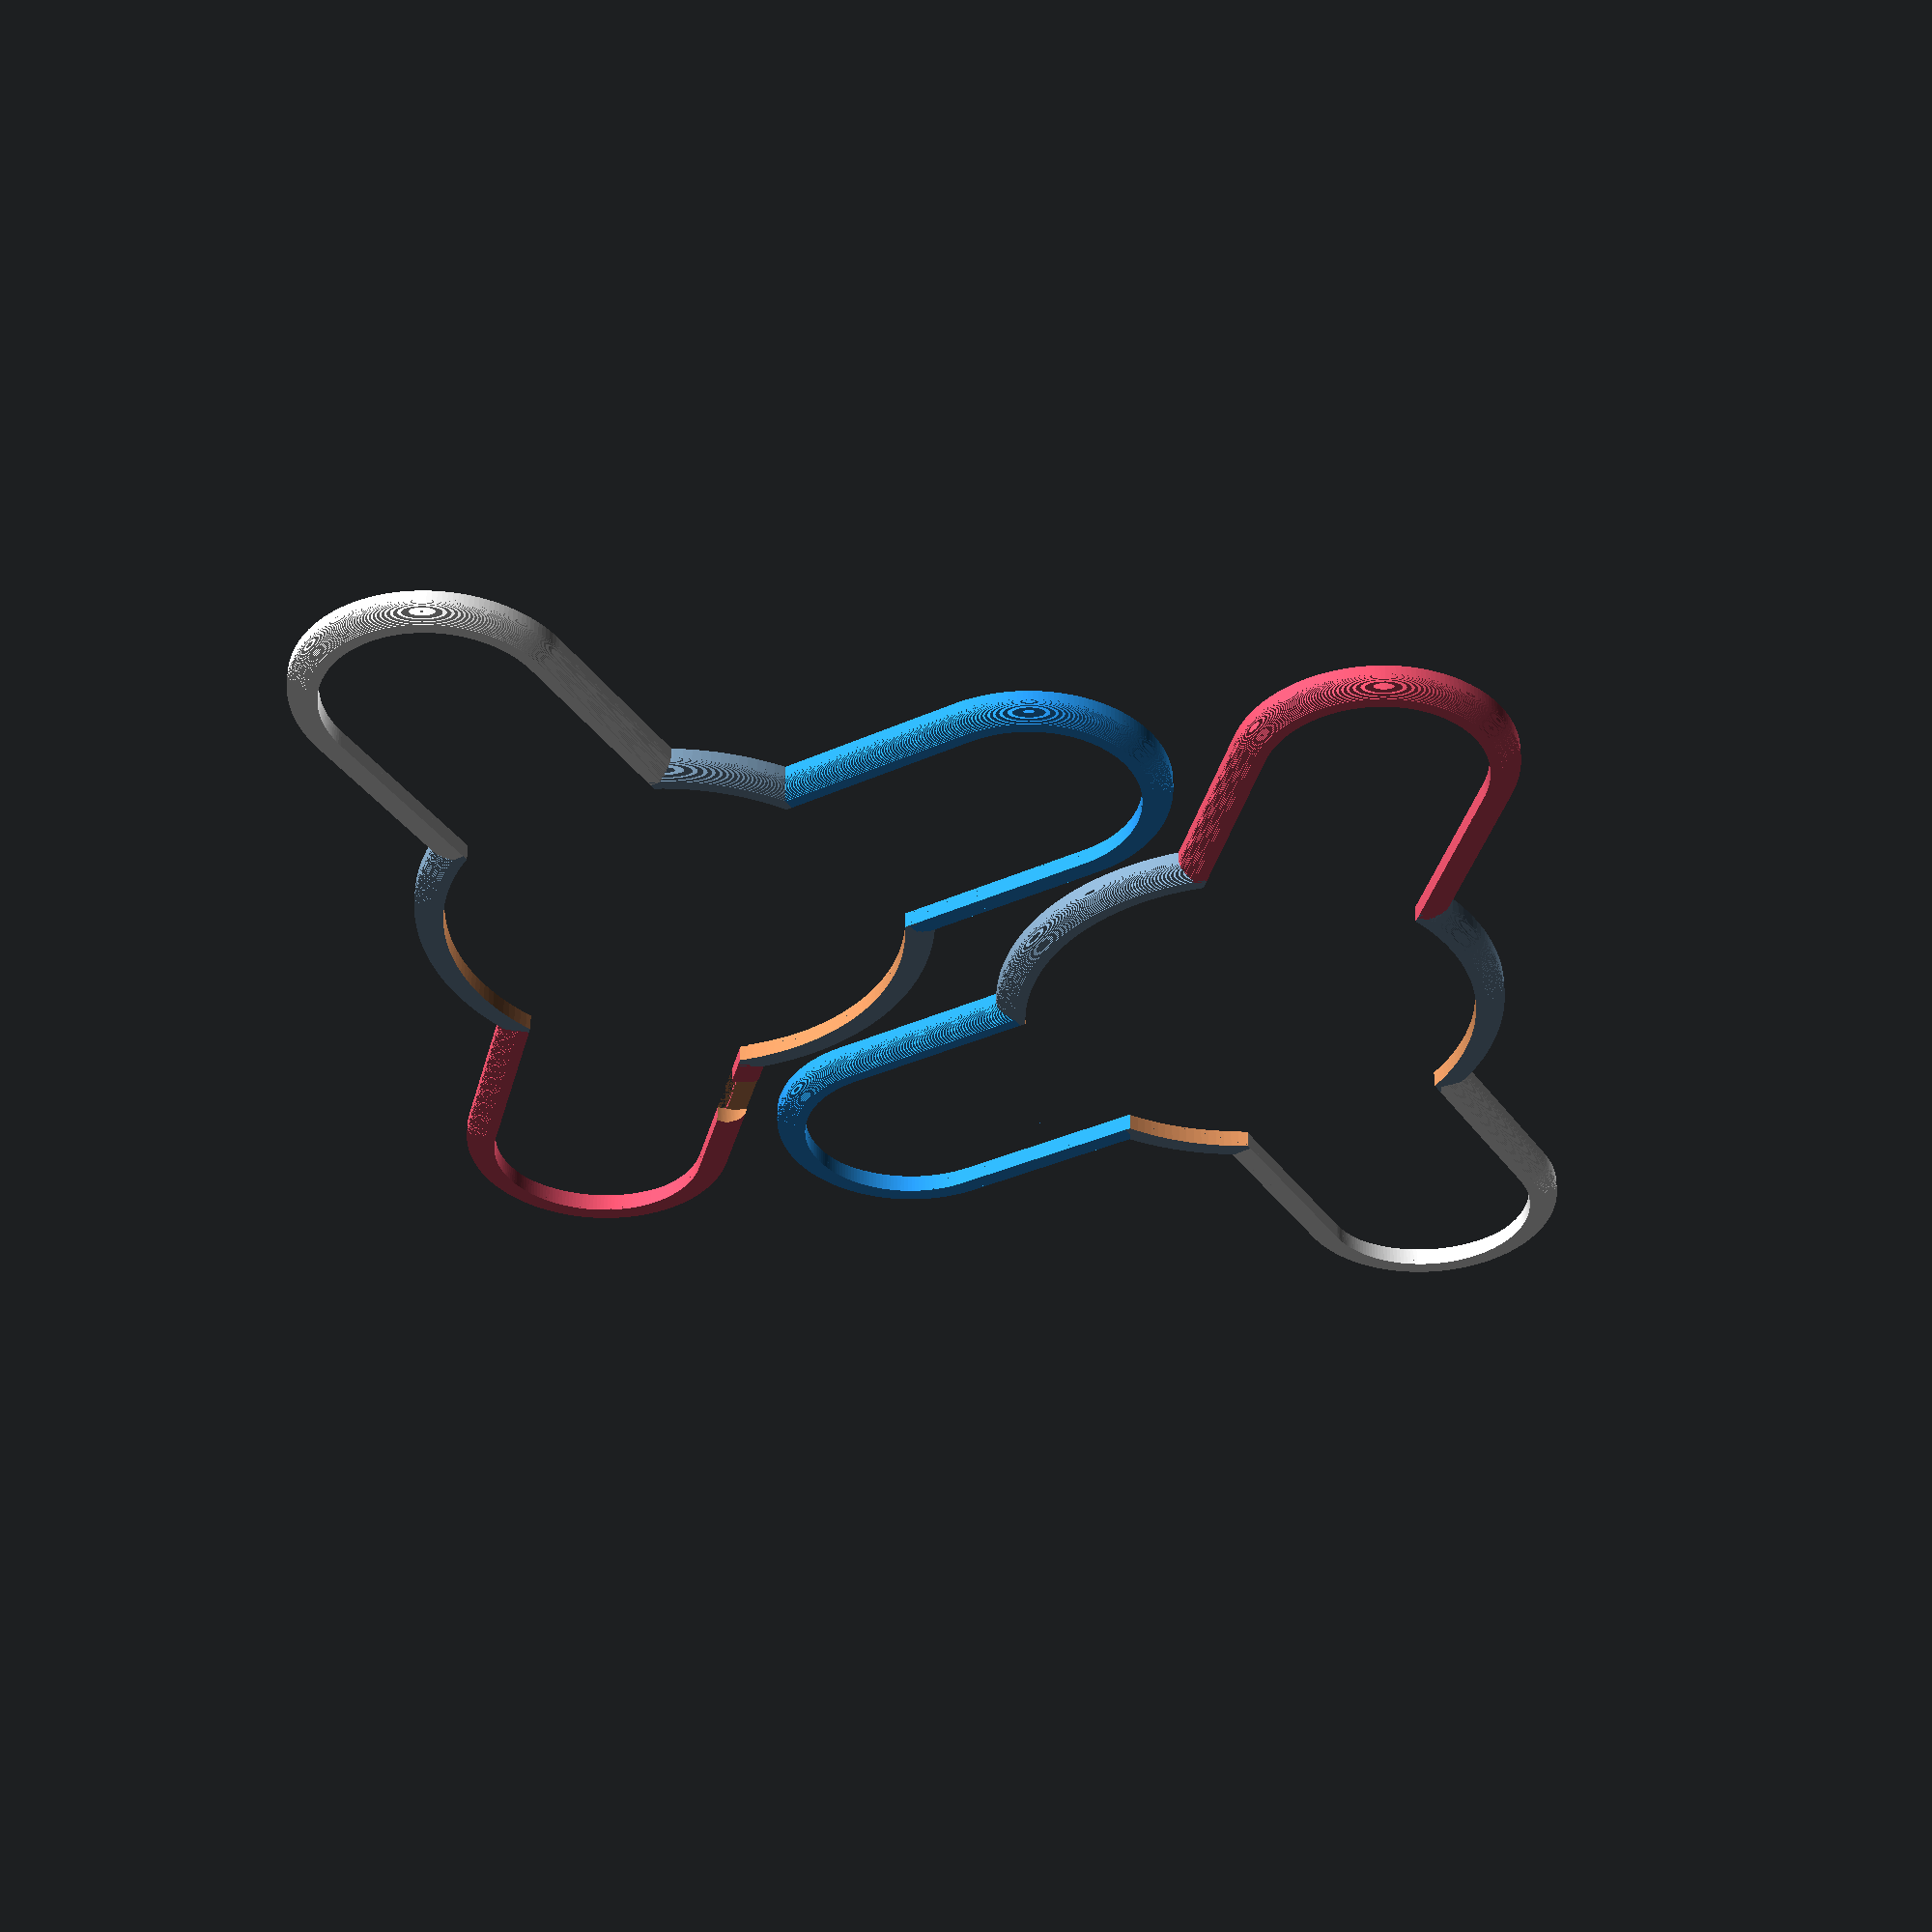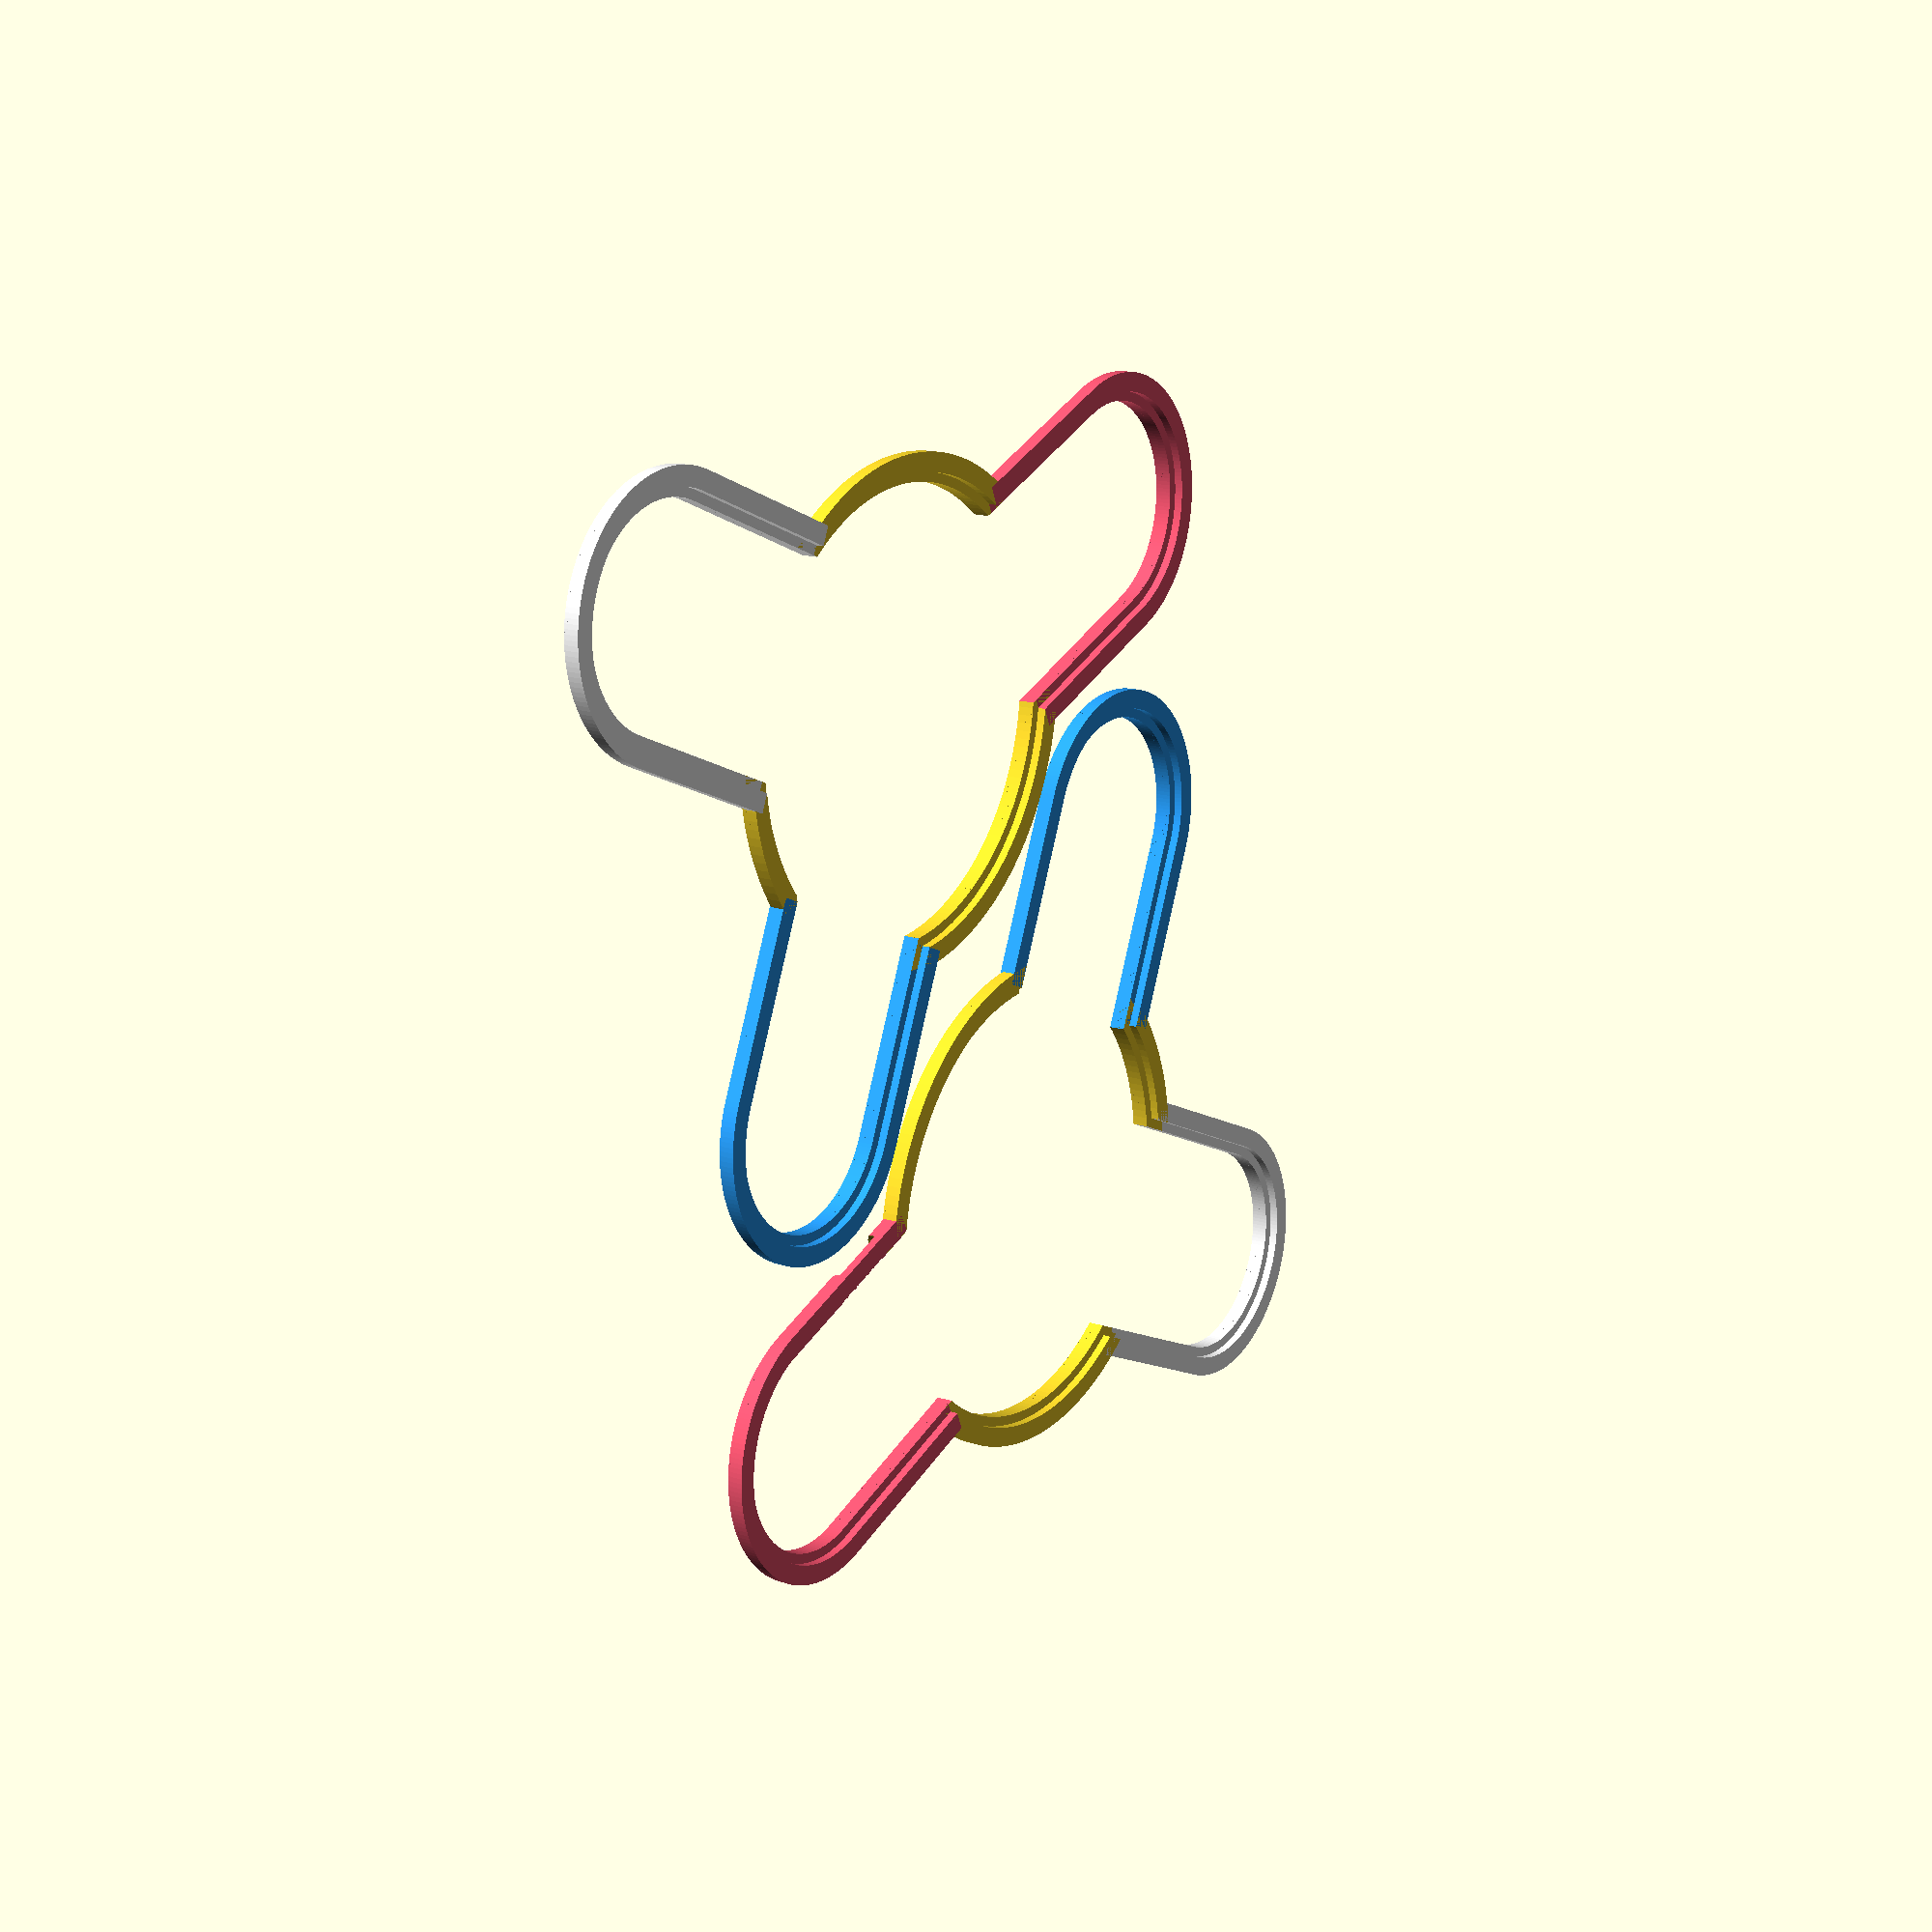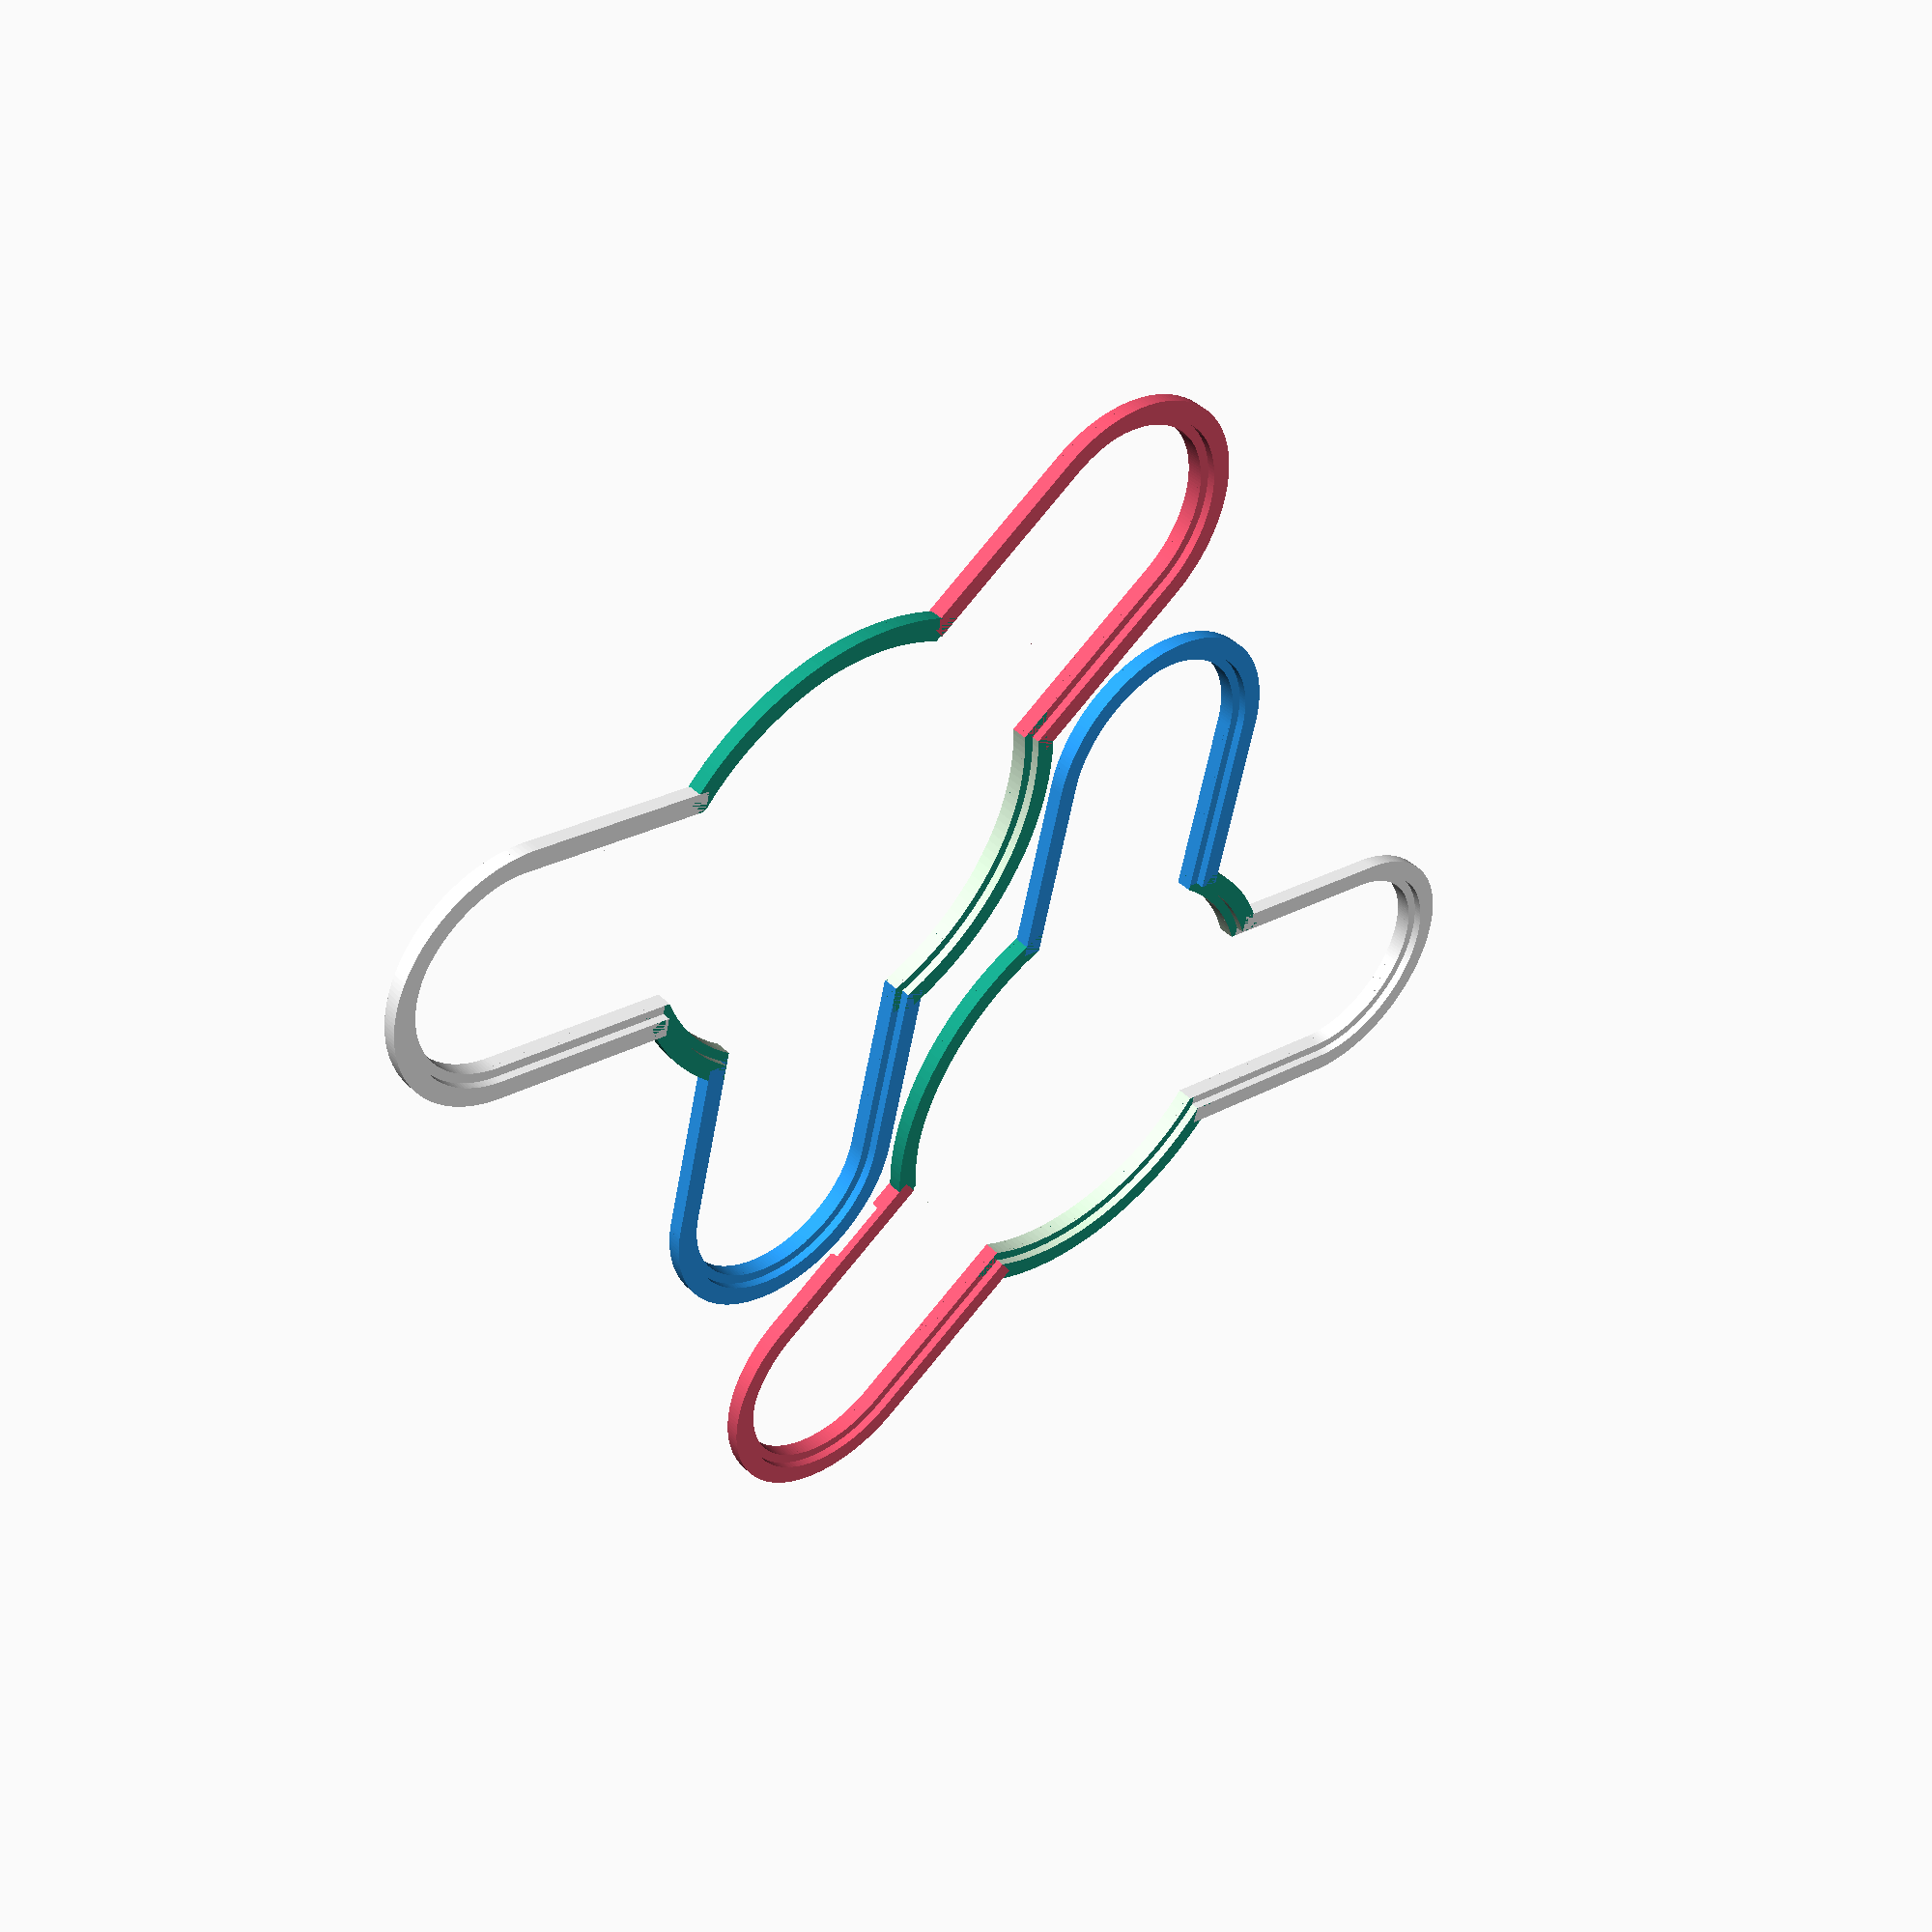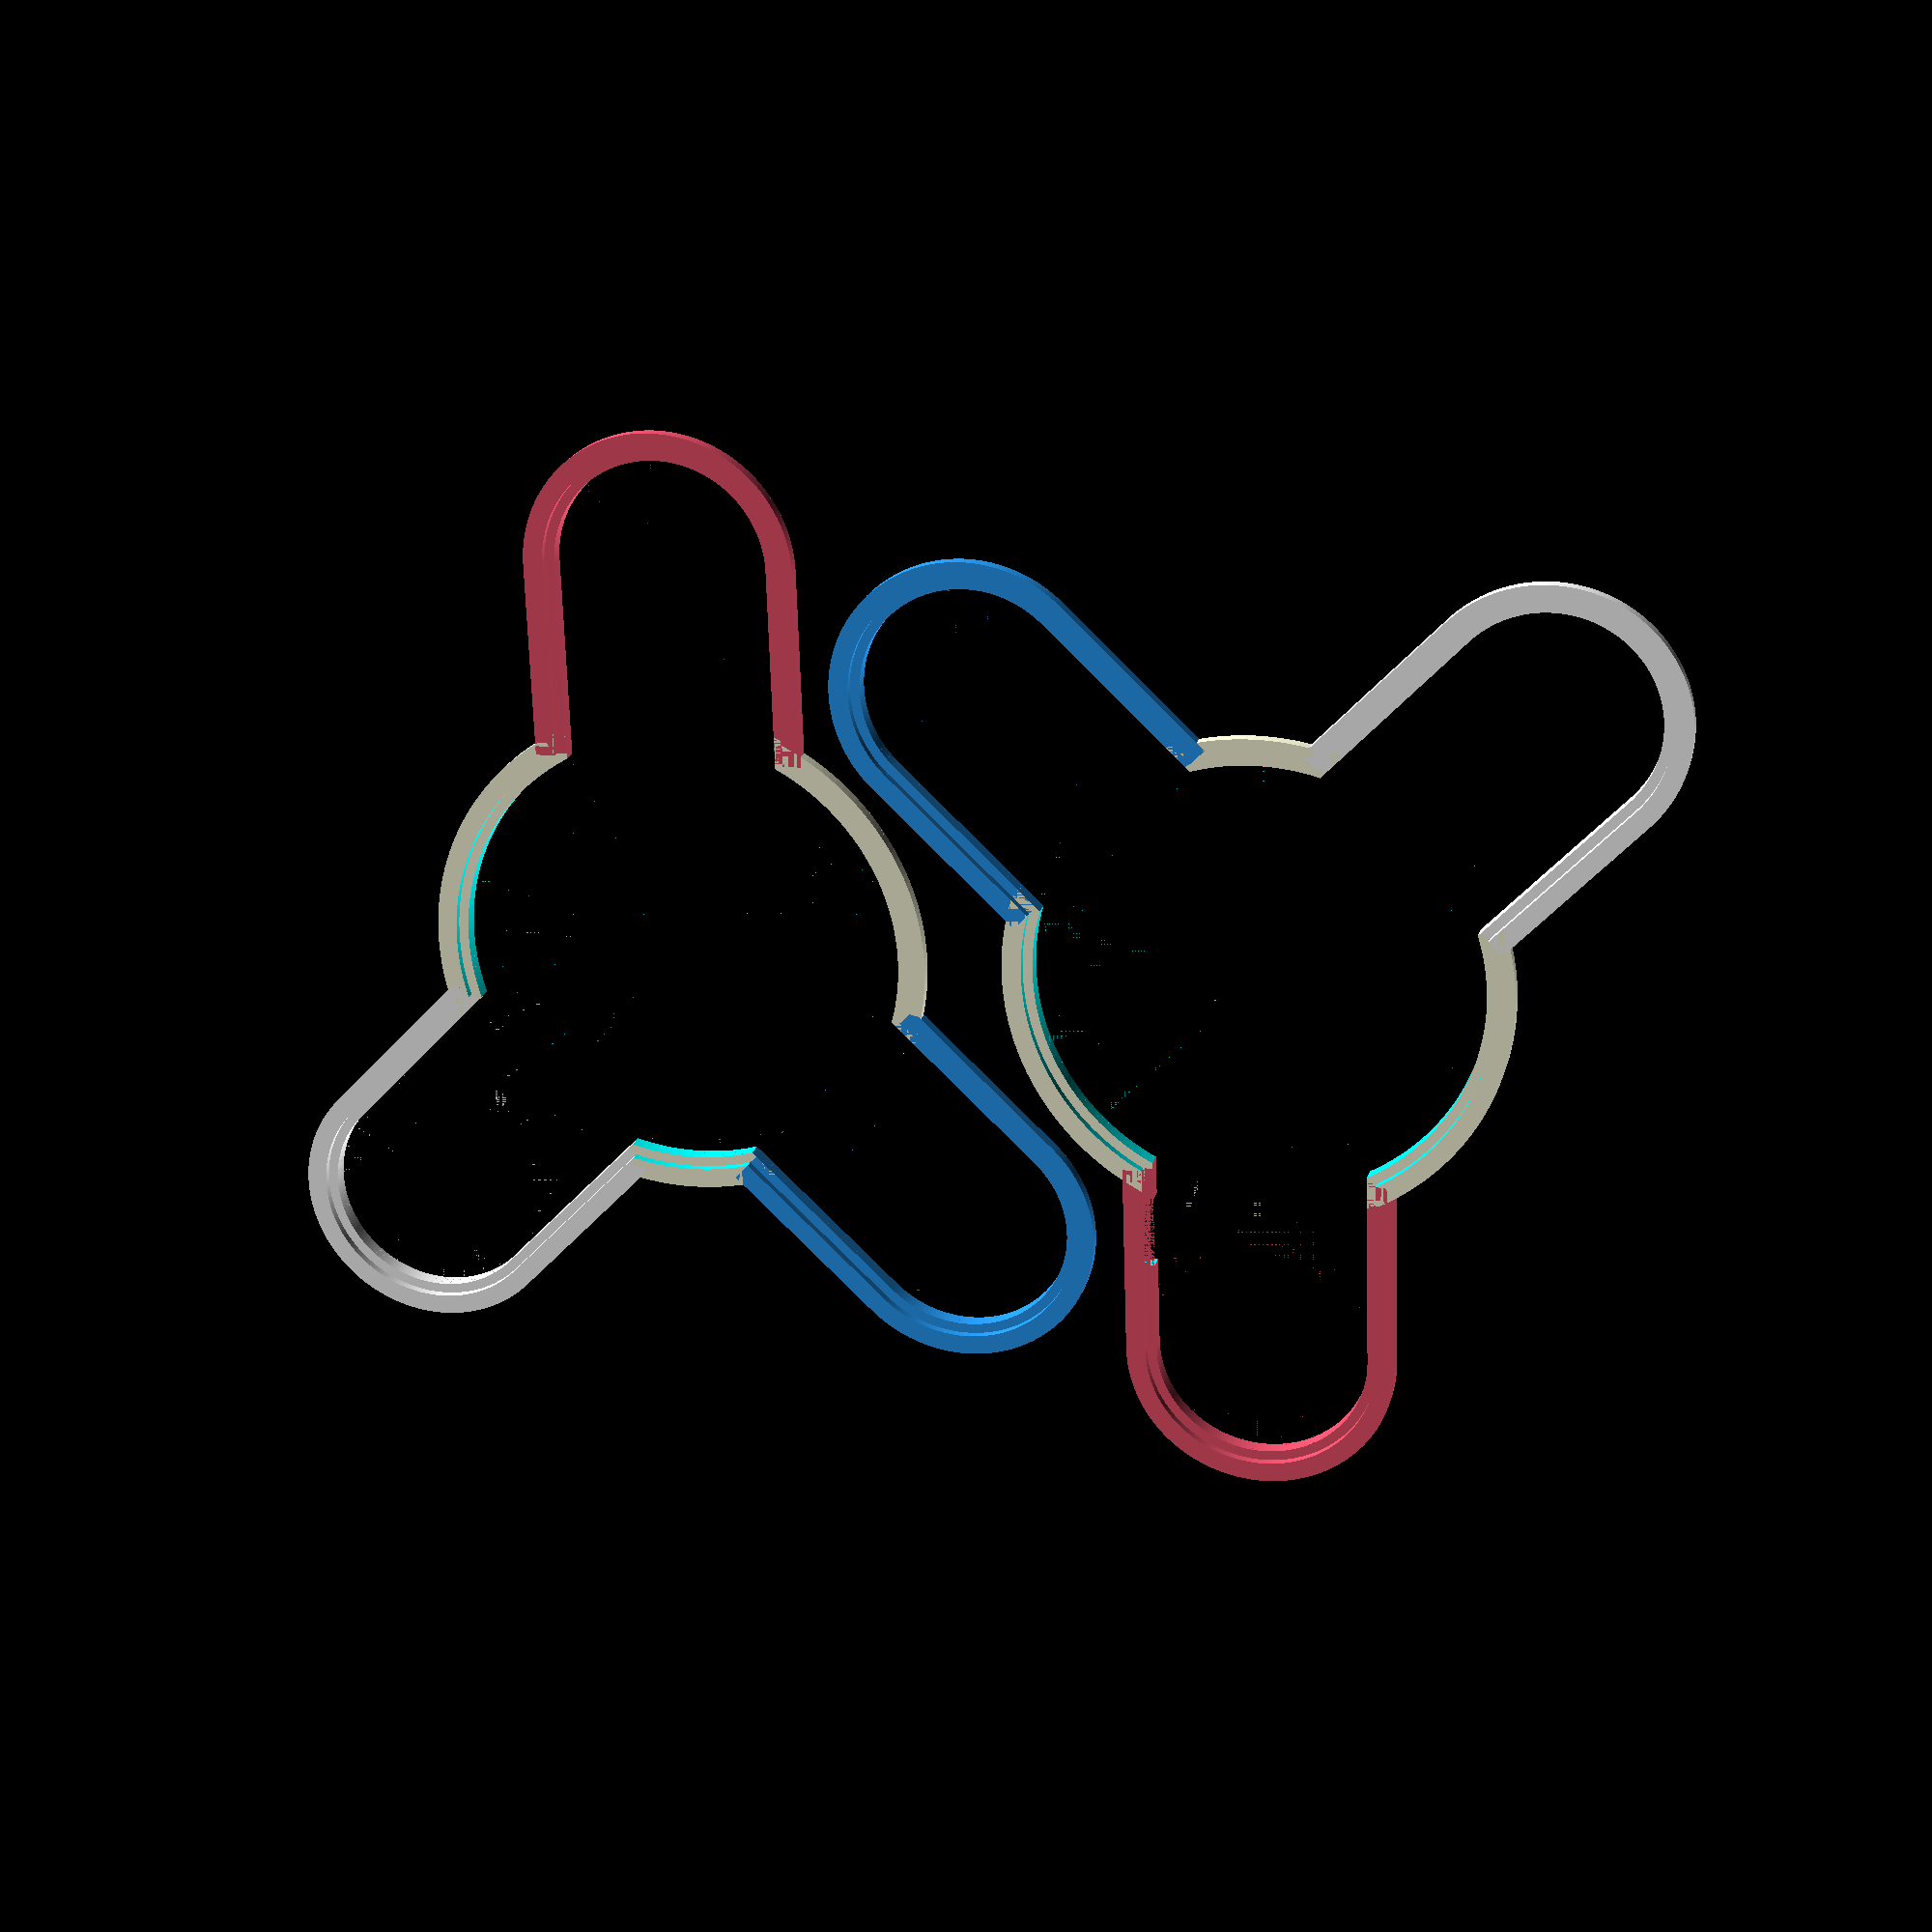
<openscad>
// earthvenusmars case design

$fs = 0.01; // min angle for curved shapes
$fa = 2; // min segment/fragment size

RAD = 180 / PI;
DEG = 1;

epsilon = 0.001; // fudge to fix floating point rounding issues?

colors = ["#F15570", "white", "#2A9FFA"];

function easeInOutQubic(t, b, c, d) = 
	let (t = t / (d/2))
	(t < 1
        ? c/2*t*t*t + b
        : c/2*((t-2)*(t-2)*(t-2) + 2) + b); // unused

function easeOutCubic(t, b, c, d) =
	let (t = t/d, t2 = t-1)
        c*(t2*t2*t2 + 1) + b;

function circle_pt(theta, radius) = [radius*cos(theta), radius*sin(theta), 0];
encased_radius = 24;
spoke_arclen = PI/3*RAD;
encased_spoke_width = abs(circle_pt(spoke_arclen/2, encased_radius)[1] - circle_pt(-spoke_arclen/2, encased_radius)[1]);

module theshape(outeroffset, thickness, inneroffset, zoffset) { 
    spoke_length = 20;
    spokes = [PI/2*RAD, 5*PI/4*RAD, 7*PI/4*RAD];
    
    difference() {
        translate([0,0,zoffset])
        union() {
            cylinder(r = encased_radius + outeroffset, h = thickness);
            for (s = [0:2]) {
                color(colors[s]) rotate(-spokes[s], [0,0,1]) translate(circle_pt(spoke_arclen/2, encased_radius)) rotate(-90, [0,0,1])
                    translate([-outeroffset,0,0])
                    union() {
                        let (outer_spoke_width = encased_spoke_width + 2 * outeroffset) {
                            cube([outer_spoke_width, spoke_length, thickness]);
                            translate([outer_spoke_width/2, spoke_length, 0])    
                                cylinder(r = outer_spoke_width/2, h = thickness);
                        }
                    }
            }
        };
        
        translate([0,0,zoffset])
        translate([0,0,-epsilon]) union() {
            cylinder(r = encased_radius + inneroffset, h = thickness+2*epsilon);
            for (s = [0:2]) {
                color(colors[s]) rotate(-spokes[s], [0,0,1]) translate(circle_pt(spoke_arclen/2, encased_radius)) rotate(-90, [0,0,1])
                    union() {
                        translate([-inneroffset, inneroffset, 0])
                        cube([encased_spoke_width + 2 * inneroffset, spoke_length - inneroffset, thickness+2*epsilon]);
                        translate([encased_spoke_width/2, spoke_length, 0]) let (radius = encased_spoke_width/2 + inneroffset) {
                            // echo("$vpt = ", $vpt, ", bottom: ", $vpt.y + radius);
                            cylinder(r = radius, h = thickness+2*epsilon);
                        }
                    }
            }
        };
    }
};

outeroffset = 2;  // max distance outside of board edge
inneroffset = -1; // max distance overlapping from board edge

chunkthickness = 1.7; // 1/3 total thickness. board is 1.6mm thick
slicethickness = 0.05; // the likely minimum resolution of the printer is 0.1mm

placement_offset = 30;
module draw_beveled_half(flip) {
    translate([flip * placement_offset, 0,0]) rotate(90 + flip * 90, [0,0,1]) {
        // board groove
        zaccum = chunkthickness/2;
        theshape(outeroffset, zaccum, 0, 0);
        
        // bevel
        slices = chunkthickness * 1/slicethickness;
        for (t = [1:slices]) {
            z = zaccum + chunkthickness*(1 - t/slices);
            theshape(easeOutCubic(t, 0, outeroffset, slices), slicethickness, inneroffset, z);
        }
    }
};

pcb_bottom_y = 51.3825;
pcb_bottom_to_dial = 19.7;
thumbdial_base_width = 7.62;

// top half of case
draw_beveled_half(1);
difference() {
    draw_beveled_half(-1);
    
    // thumbdial cutout
    translate([-placement_offset + encased_spoke_width/2, -pcb_bottom_y + pcb_bottom_to_dial + thumbdial_base_width/2, chunkthickness/2]) 
    cylinder(r=thumbdial_base_width/2, h=chunkthickness+epsilon);
}

</openscad>
<views>
elev=306.2 azim=14.3 roll=0.2 proj=p view=solid
elev=164.9 azim=112.1 roll=55.8 proj=p view=wireframe
elev=135.9 azim=121.4 roll=41.6 proj=p view=wireframe
elev=338.5 azim=1.9 roll=193.9 proj=p view=solid
</views>
